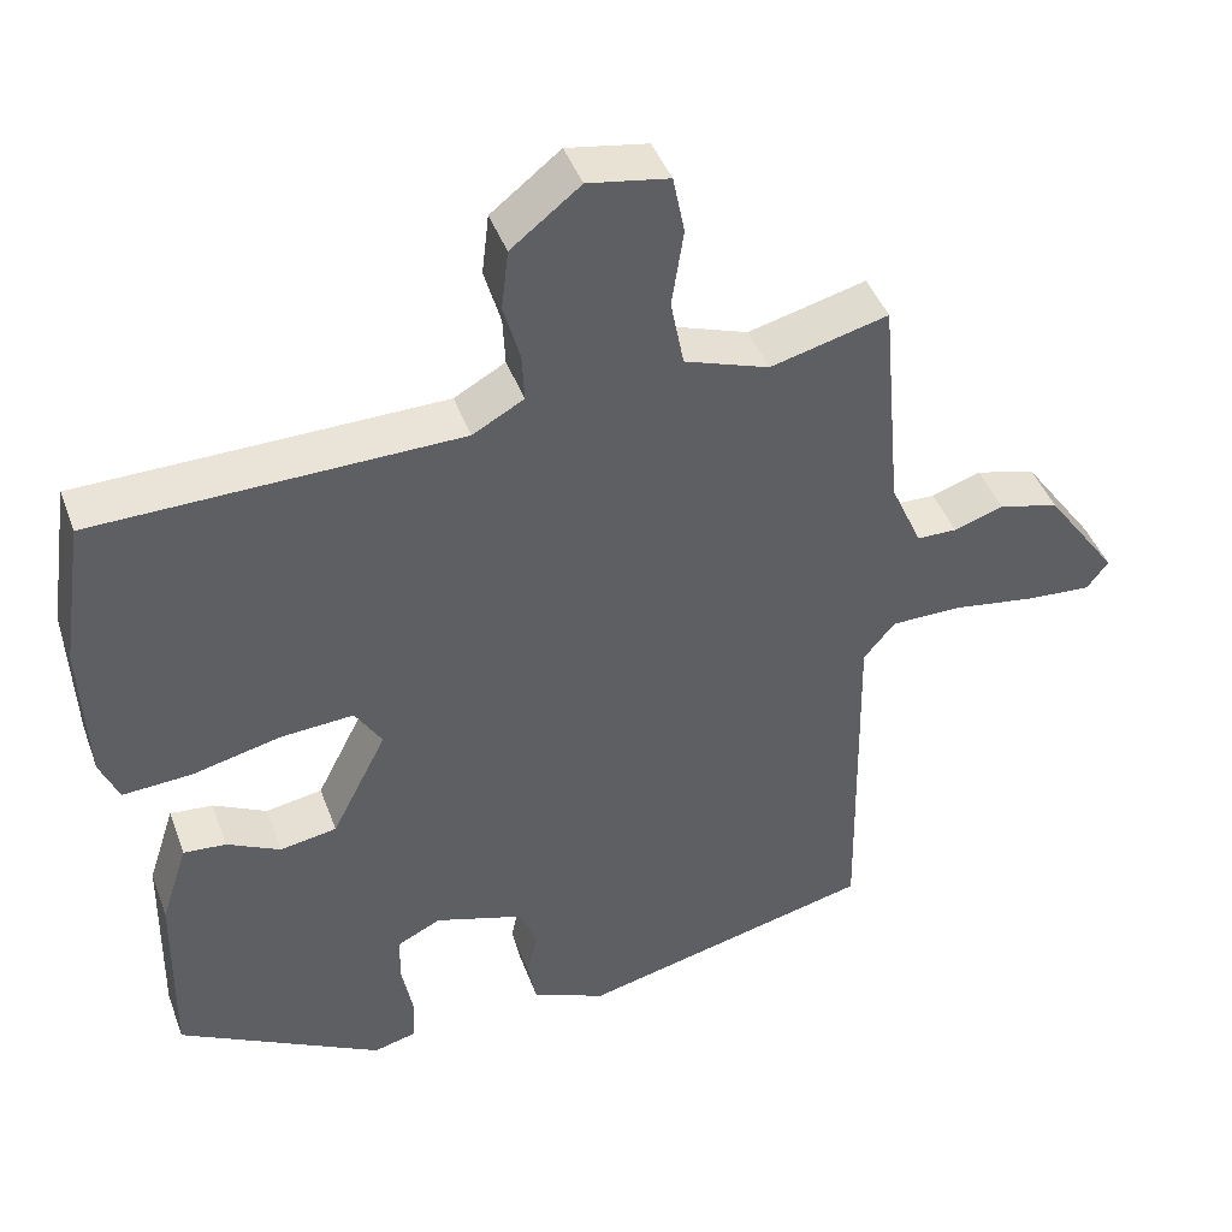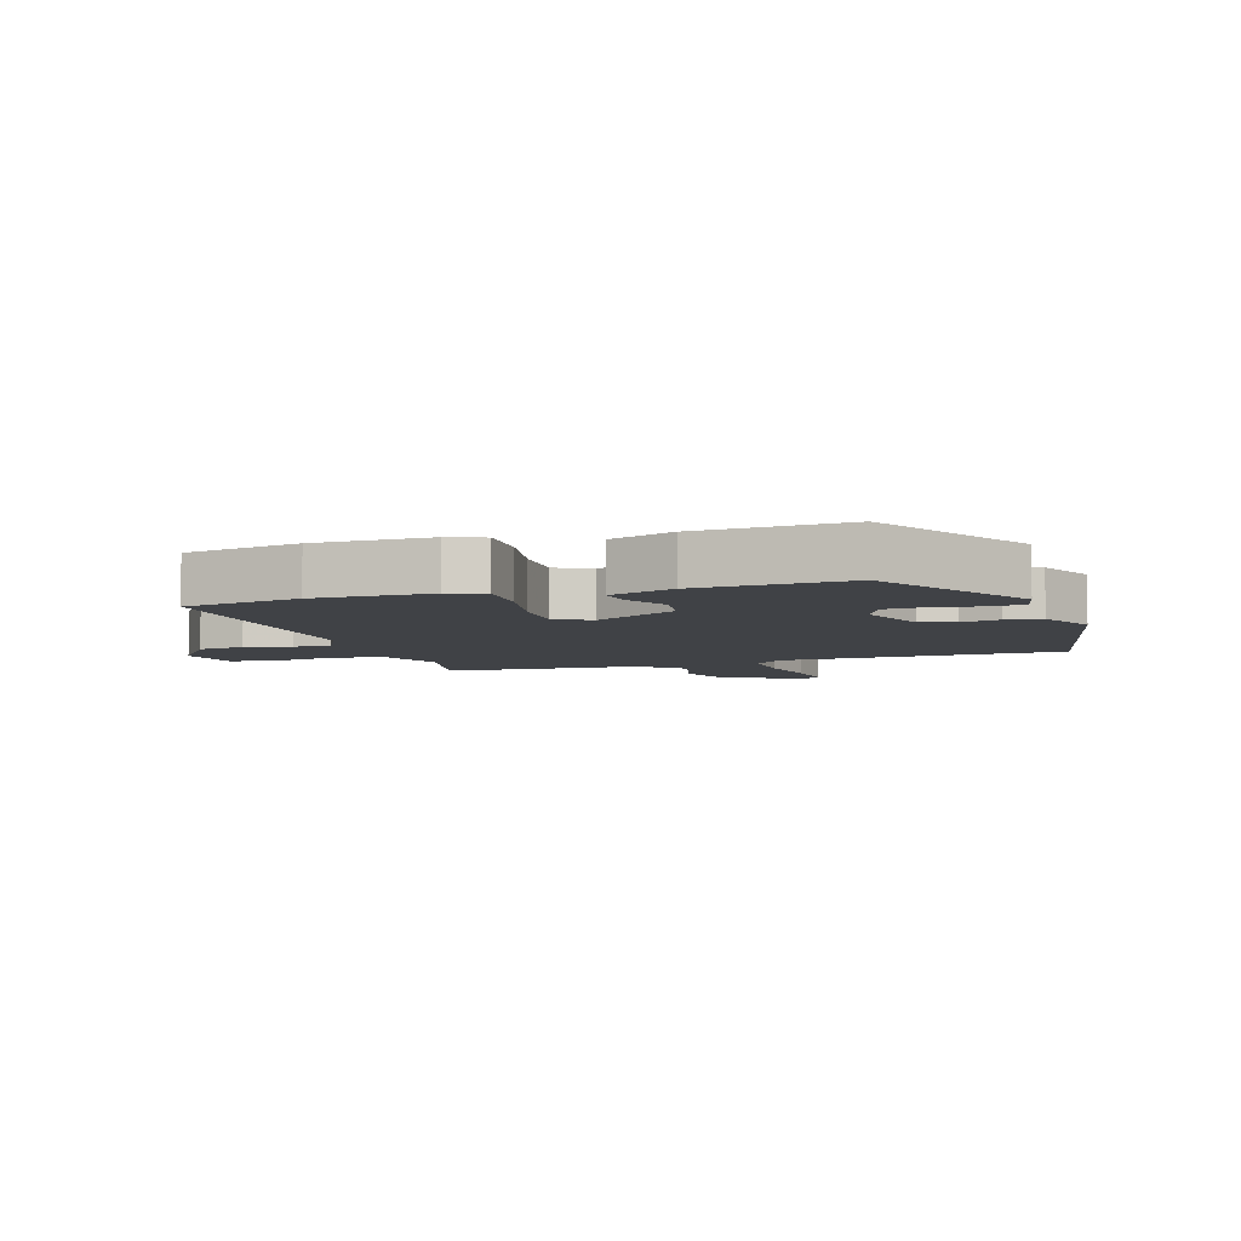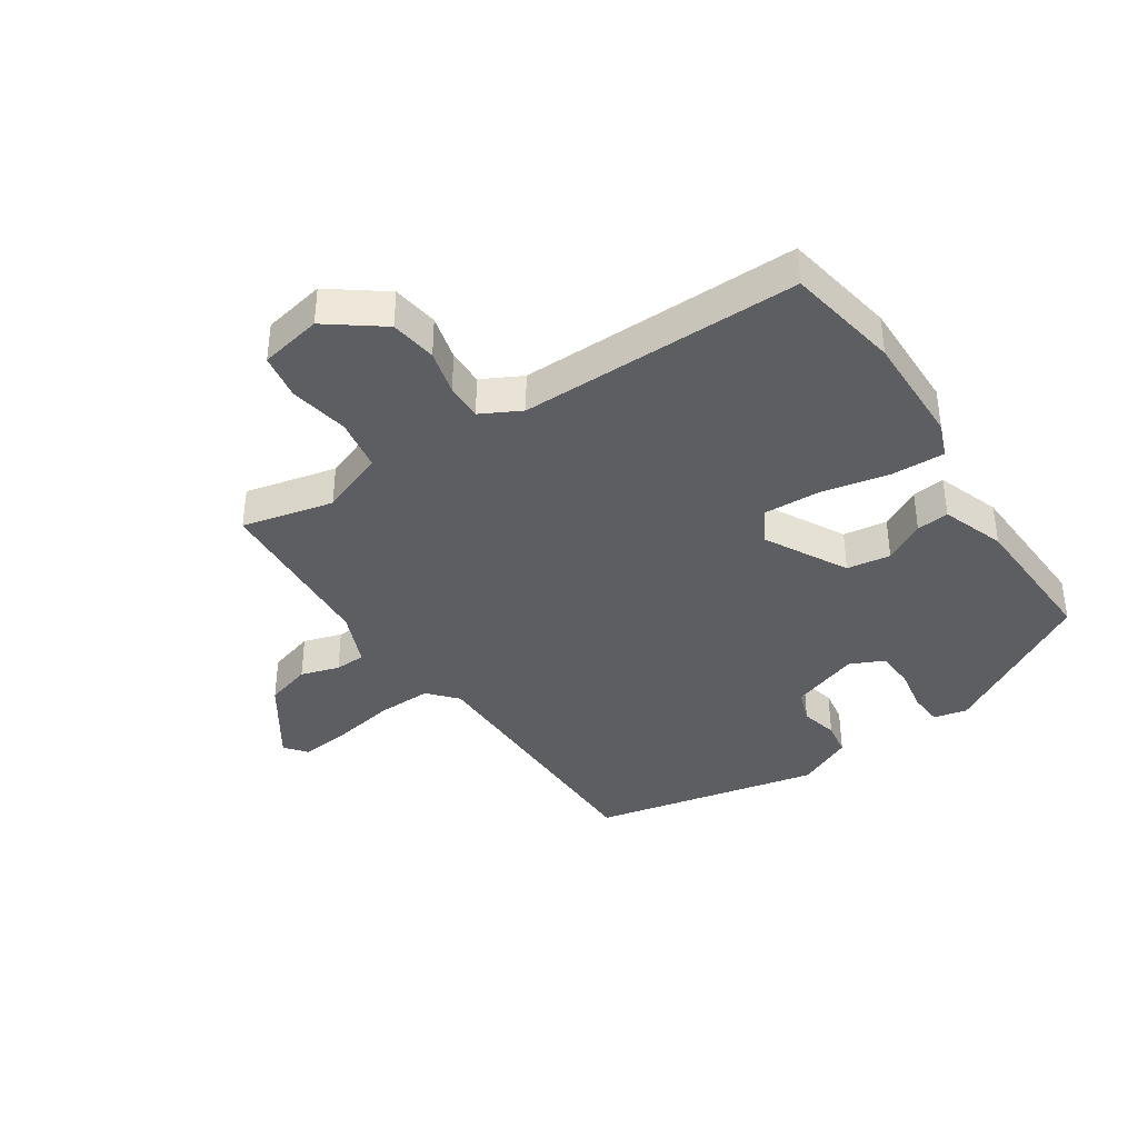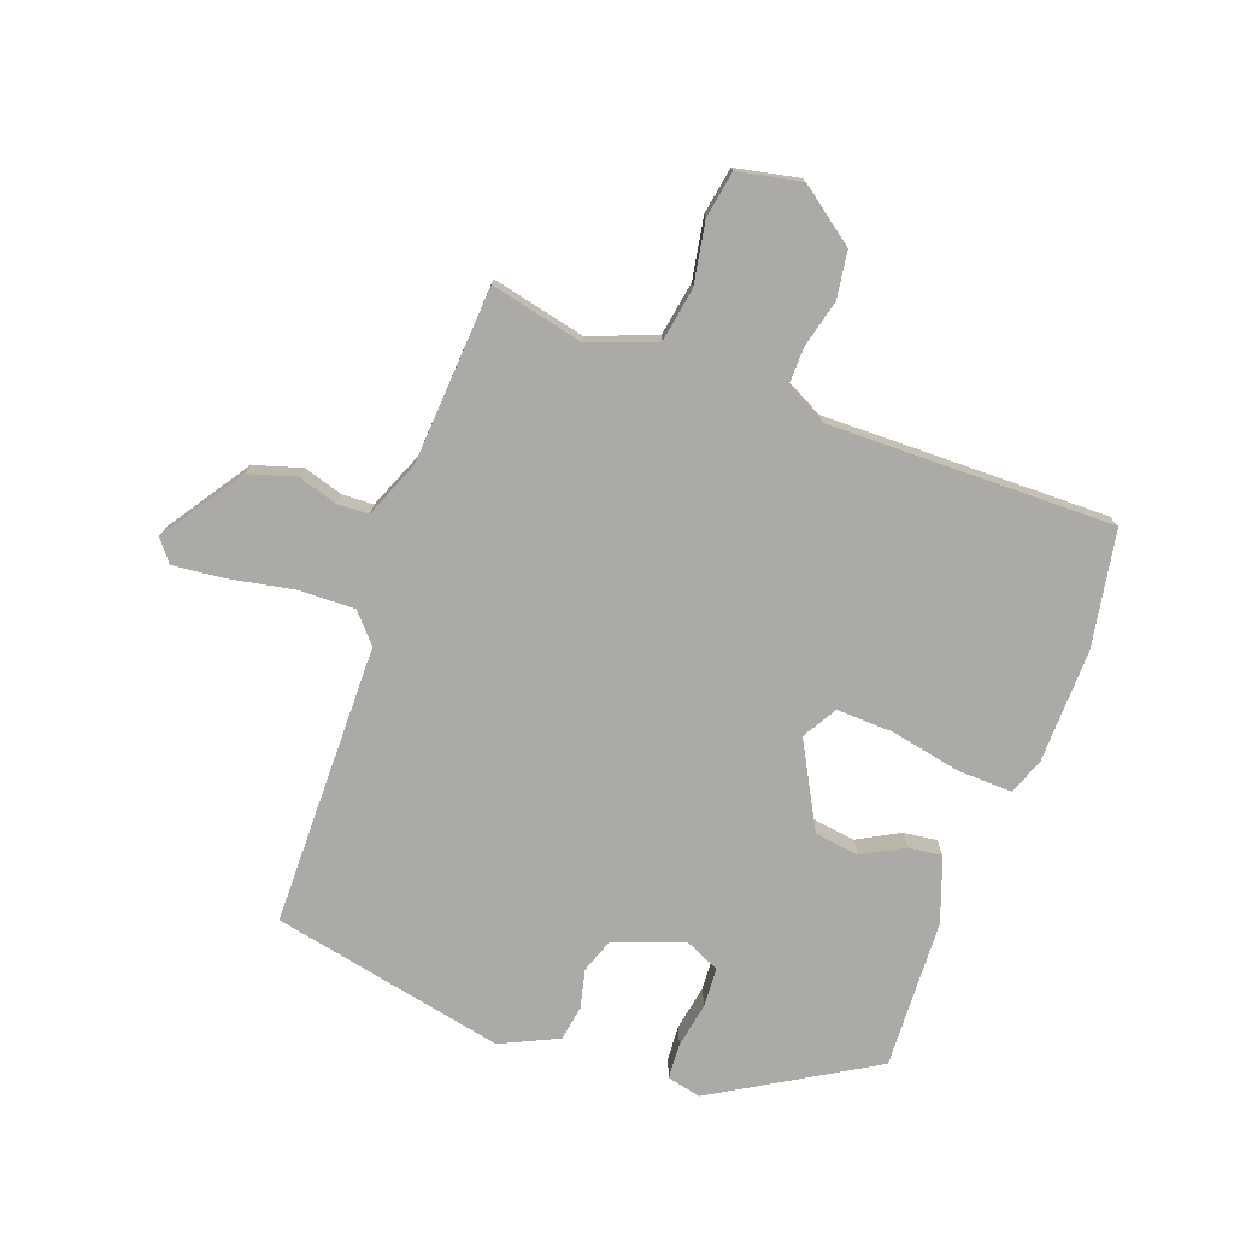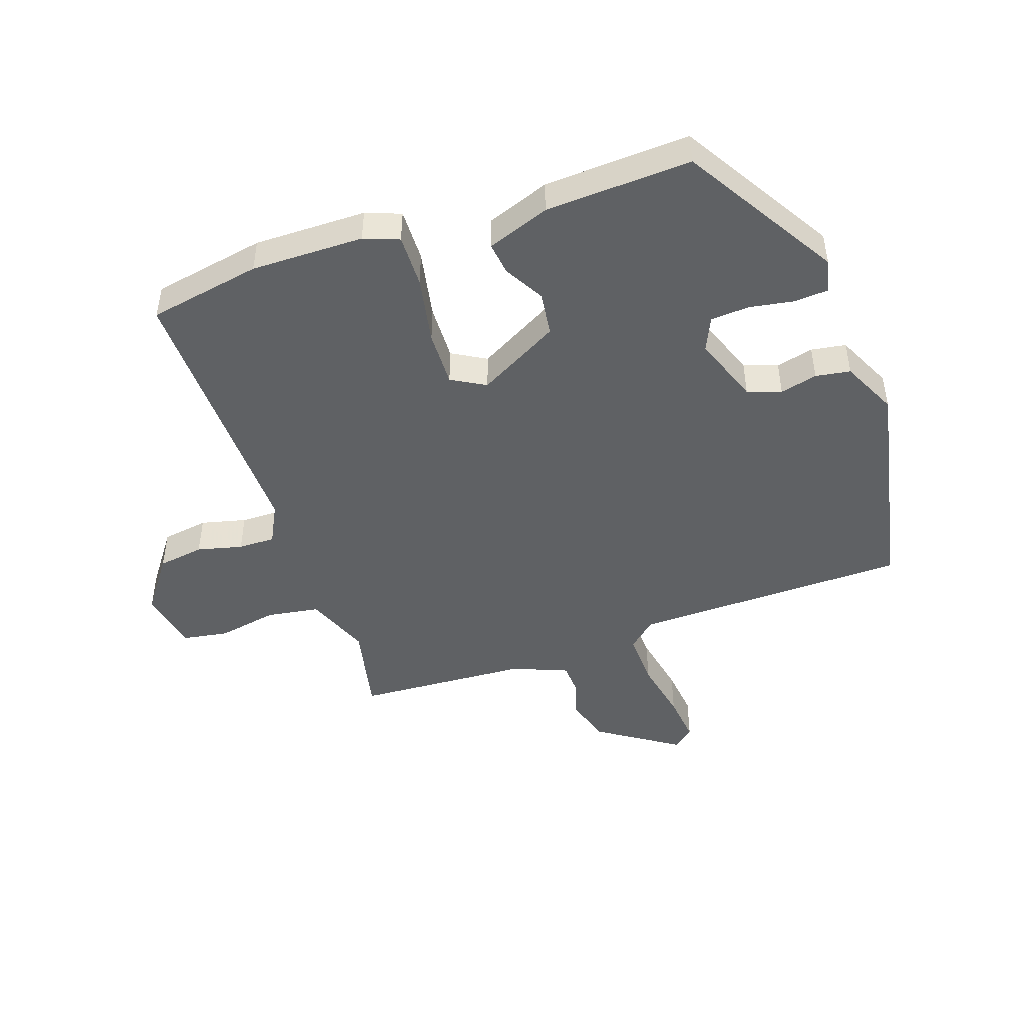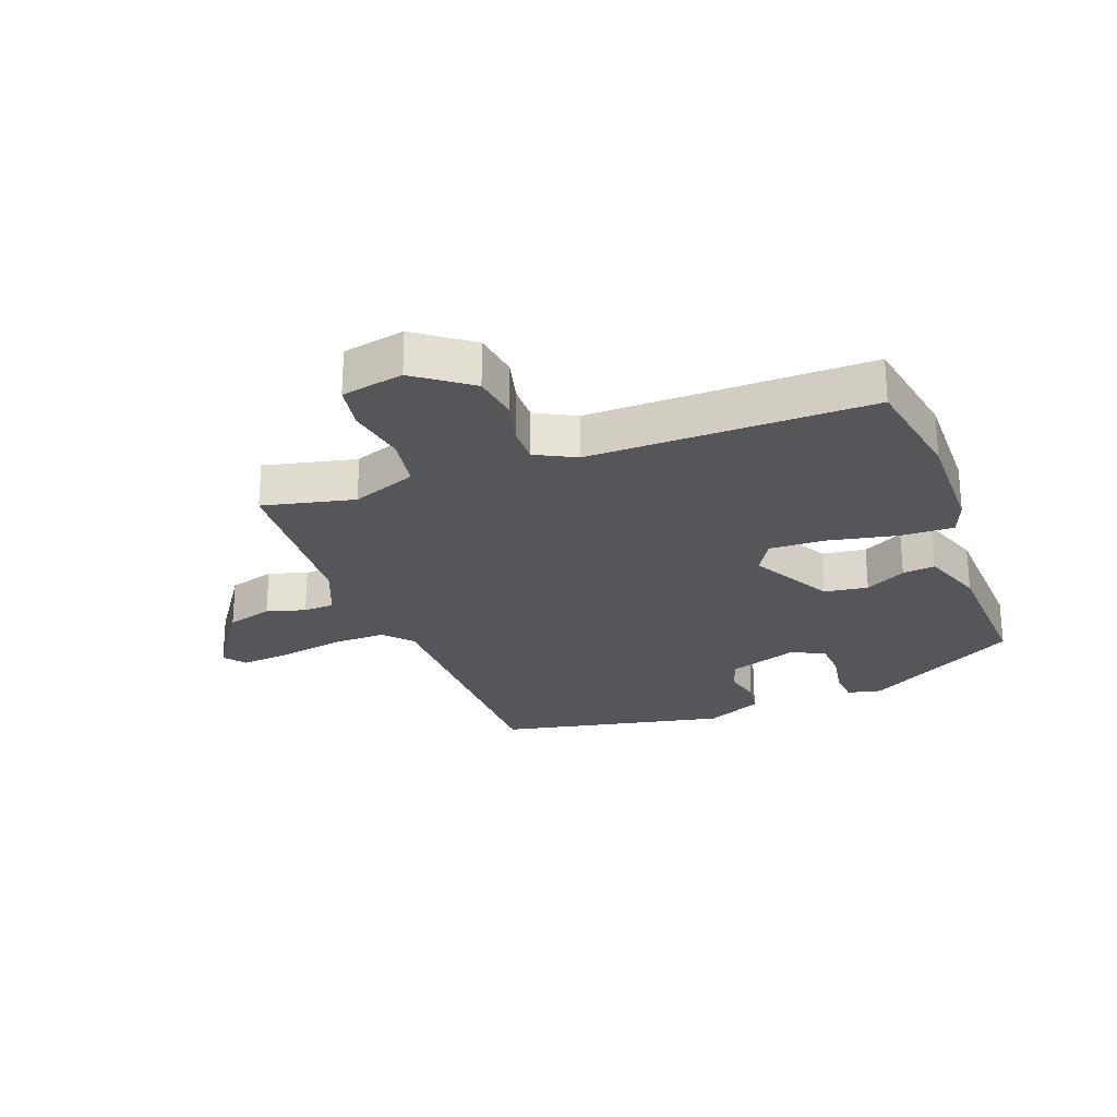
<metadata>
{"format":"obj","ext":"obj","renderer":"f3d","projection":"perspective","resolution":1024,"background":"white","views":[{"elev":43.8,"azim":160.4,"up":"+Z"},{"elev":-6.2,"azim":109.6,"up":"+Y"},{"elev":-38.5,"azim":35.0,"up":"+Y"},{"elev":-75.8,"azim":-18.5,"up":"+Y"},{"elev":-46.7,"azim":111.0,"up":"+Y"},{"elev":-25.4,"azim":22.0,"up":"+Y"}]}
</metadata>
<code>
v -0.481 0.07 0.567
v -0.331 0.07 0.529
v -0.223 0.07 0.567
v -0.206 0.07 0.654
v -0.221 0.07 0.753
v -0.206 0.07 0.828
v -0.103 0.07 0.846
v -0.015 0.07 0.777
v -0.006 0.07 0.7
v -0.027 0.07 0.626
v -0.03 0.07 0.565
v 0.035 0.07 0.529
v 0.497 0.07 0.522
v 0.525 0.07 0.334
v 0.517 0.07 0.148
v 0.493 0.07 0.091
v 0.405 0.07 0.096
v 0.293 0.07 0.122
v 0.2 0.07 0.128
v 0.166 0.07 0.073
v 0.236 0.07 -0.065
v 0.308 0.07 -0.077
v 0.376 0.07 -0.042
v 0.43 0.07 -0.037
v 0.464 0.07 -0.142
v 0.468 0.07 -0.383
v 0.209 0.07 -0.527
v 0.154 0.07 -0.513
v 0.152 0.07 -0.456
v 0.167 0.07 -0.383
v 0.165 0.07 -0.319
v 0.11 0.07 -0.292
v -0.004 0.07 -0.329
v -0.025 0.07 -0.384
v -0.012 0.07 -0.446
v -0.023 0.07 -0.503
v -0.117 0.07 -0.544
v -0.492 0.07 -0.455
v -0.484 0.07 0.001
v -0.524 0.07 0.049
v -0.615 0.07 0.049
v -0.72 0.07 0.032
v -0.803 0.07 0.026
v -0.83 0.07 0.062
v -0.738 0.07 0.191
v -0.661 0.07 0.212
v -0.598 0.07 0.191
v -0.547 0.07 0.192
v -0.507 0.07 0.282
v -0.481 0 0.567
v -0.331 0 0.529
v -0.223 0 0.567
v -0.206 0 0.654
v -0.221 0 0.753
v -0.206 0 0.828
v -0.103 0 0.846
v -0.015 0 0.777
v -0.006 0 0.7
v -0.027 0 0.626
v -0.03 0 0.565
v 0.035 0 0.529
v 0.497 0 0.522
v 0.525 0 0.334
v 0.517 0 0.148
v 0.493 0 0.091
v 0.405 0 0.096
v 0.293 0 0.122
v 0.2 0 0.128
v 0.166 0 0.073
v 0.236 0 -0.065
v 0.308 0 -0.077
v 0.376 0 -0.042
v 0.43 0 -0.037
v 0.464 0 -0.142
v 0.468 0 -0.383
v 0.209 0 -0.527
v 0.154 0 -0.513
v 0.152 0 -0.456
v 0.167 0 -0.383
v 0.165 0 -0.319
v 0.11 0 -0.292
v -0.004 0 -0.329
v -0.025 0 -0.384
v -0.012 0 -0.446
v -0.023 0 -0.503
v -0.117 0 -0.544
v -0.492 0 -0.455
v -0.484 0 0.001
v -0.524 0 0.049
v -0.615 0 0.049
v -0.72 0 0.032
v -0.803 0 0.026
v -0.83 0 0.062
v -0.738 0 0.191
v -0.661 0 0.212
v -0.598 0 0.191
v -0.547 0 0.192
v -0.507 0 0.282
f 44 45 46 47
f 44 47 48
f 41 42 43 44
f 40 41 44 48
f 39 40 48 49
f 37 38 39
f 34 35 36 37
f 33 34 37 39
f 32 33 39 49
f 27 28 29 30
f 27 30 31
f 26 27 31
f 22 23 24 25
f 21 22 25 26
f 15 16 17 18
f 15 18 19
f 12 13 14 15
f 11 12 15 19
f 7 8 9 10
f 7 10 11
f 4 5 6 7
f 3 4 7 11
f 2 3 11 19
f 21 26 31 32
f 20 21 32 49
f 19 20 49
f 1 2 19 49
f 96 95 94 93
f 97 96 93
f 93 92 91 90
f 97 93 90 89
f 98 97 89 88
f 88 87 86
f 86 85 84 83
f 88 86 83 82
f 98 88 82 81
f 79 78 77 76
f 80 79 76
f 80 76 75
f 74 73 72 71
f 75 74 71 70
f 67 66 65 64
f 68 67 64
f 64 63 62 61
f 68 64 61 60
f 59 58 57 56
f 60 59 56
f 56 55 54 53
f 60 56 53 52
f 68 60 52 51
f 81 80 75 70
f 98 81 70 69
f 98 69 68
f 98 68 51 50
f 1 50 51 2
f 2 51 52 3
f 3 52 53 4
f 4 53 54 5
f 5 54 55 6
f 6 55 56 7
f 7 56 57 8
f 8 57 58 9
f 9 58 59 10
f 10 59 60 11
f 11 60 61 12
f 12 61 62 13
f 13 62 63 14
f 14 63 64 15
f 15 64 65 16
f 16 65 66 17
f 17 66 67 18
f 18 67 68 19
f 19 68 69 20
f 20 69 70 21
f 21 70 71 22
f 22 71 72 23
f 23 72 73 24
f 24 73 74 25
f 25 74 75 26
f 26 75 76 27
f 27 76 77 28
f 28 77 78 29
f 29 78 79 30
f 30 79 80 31
f 31 80 81 32
f 32 81 82 33
f 33 82 83 34
f 34 83 84 35
f 35 84 85 36
f 36 85 86 37
f 37 86 87 38
f 38 87 88 39
f 39 88 89 40
f 40 89 90 41
f 41 90 91 42
f 42 91 92 43
f 43 92 93 44
f 44 93 94 45
f 45 94 95 46
f 46 95 96 47
f 47 96 97 48
f 48 97 98 49
f 49 98 50 1

</code>
